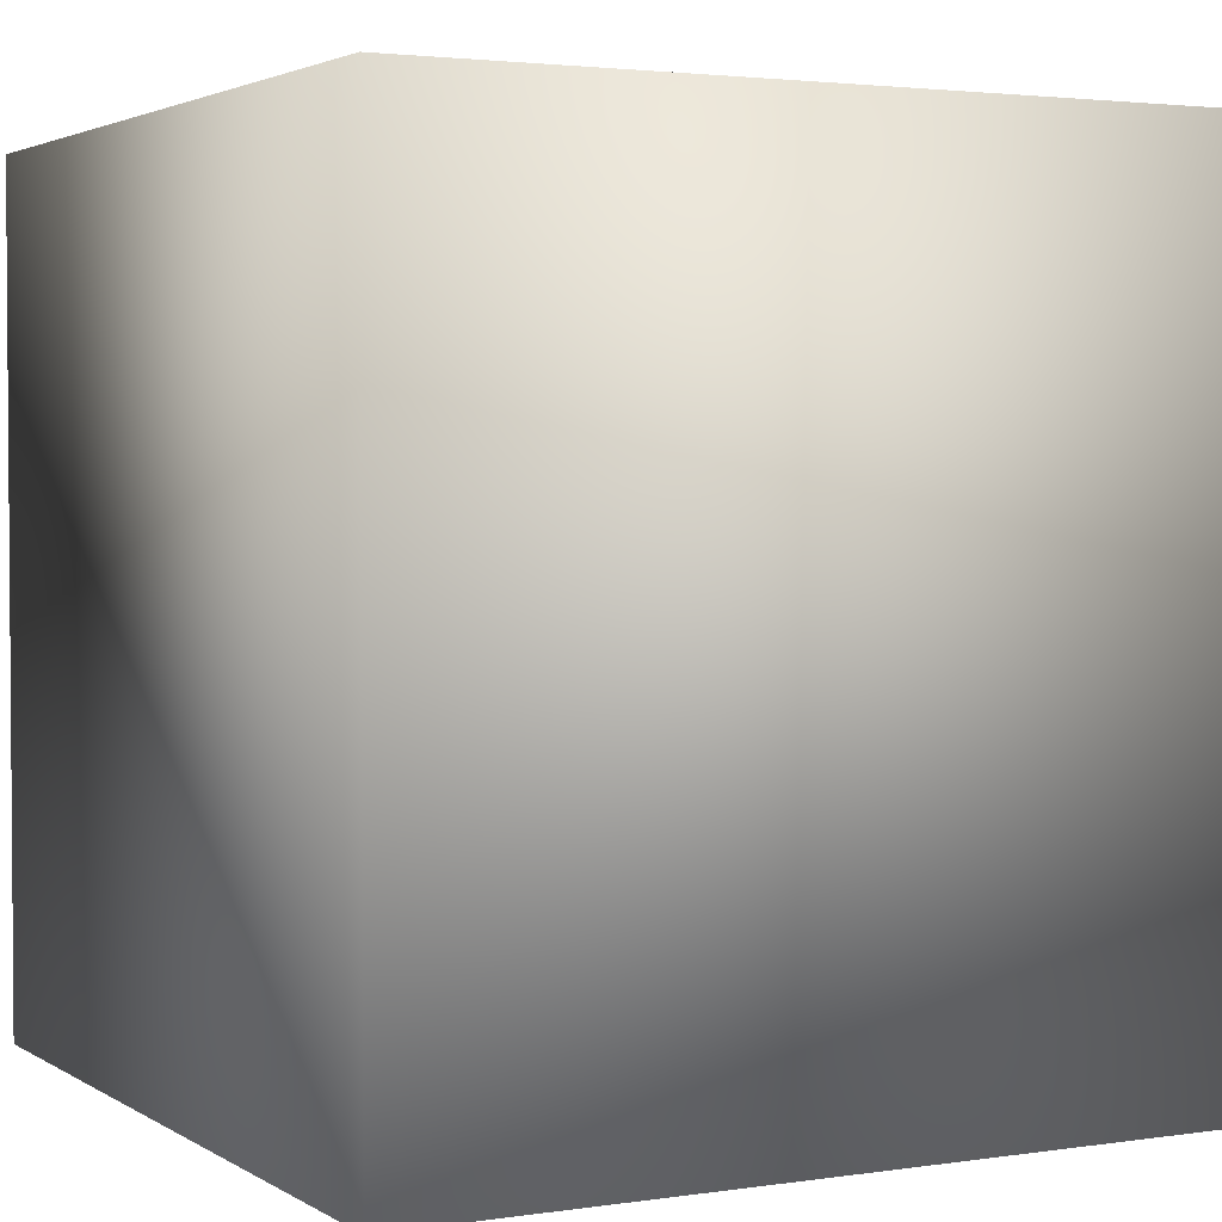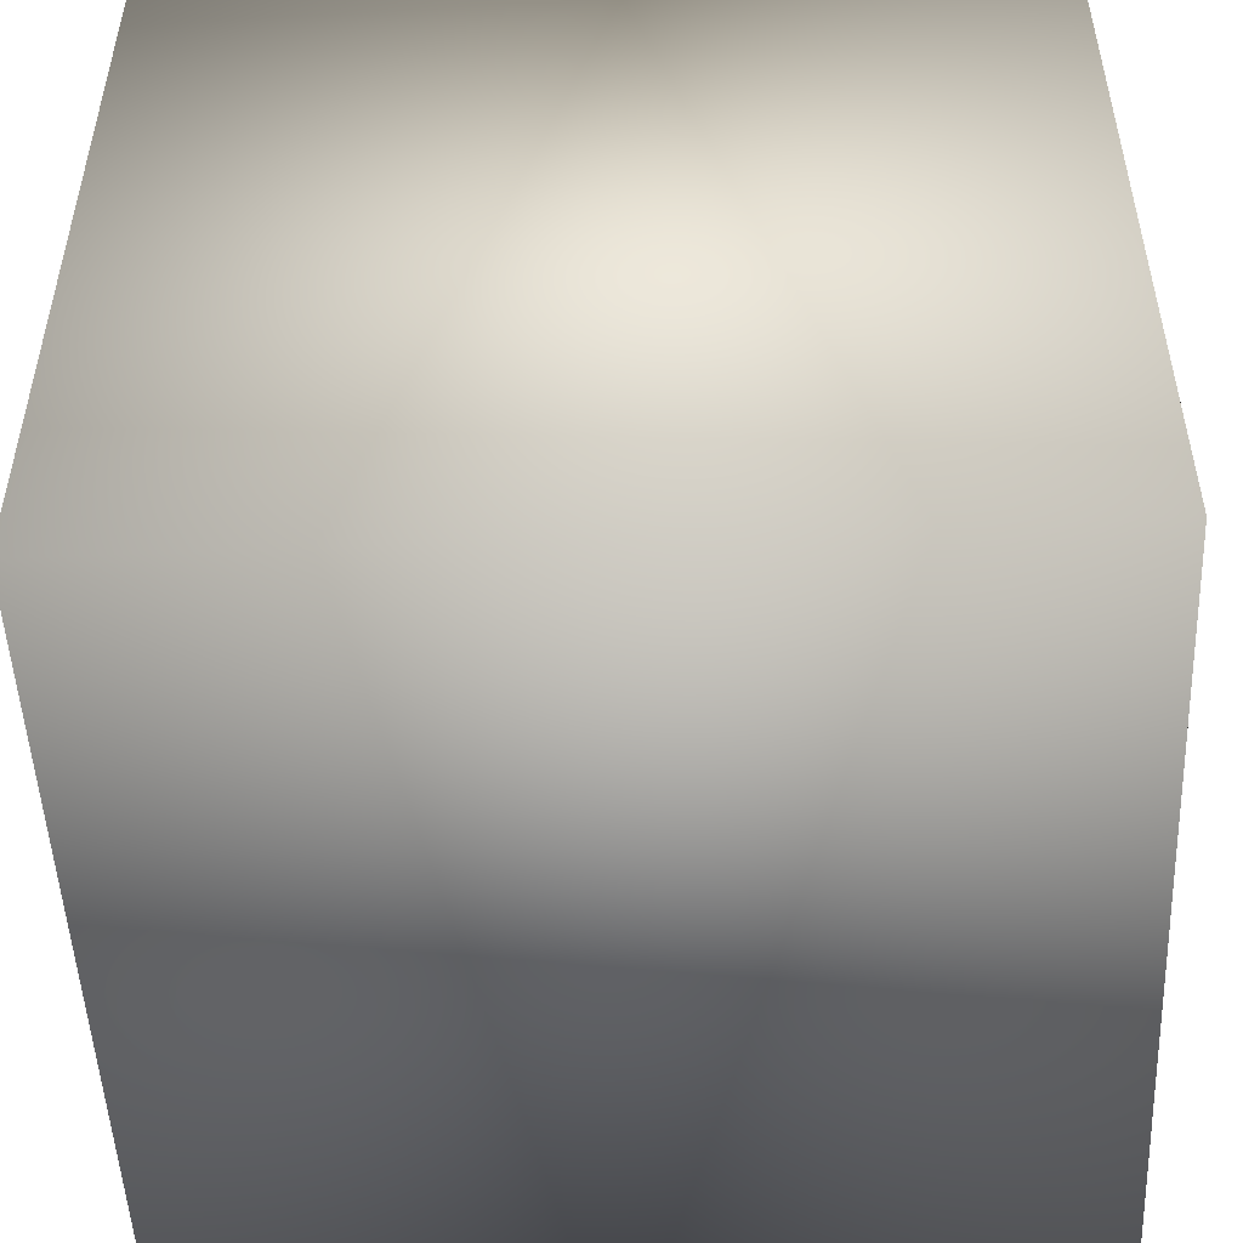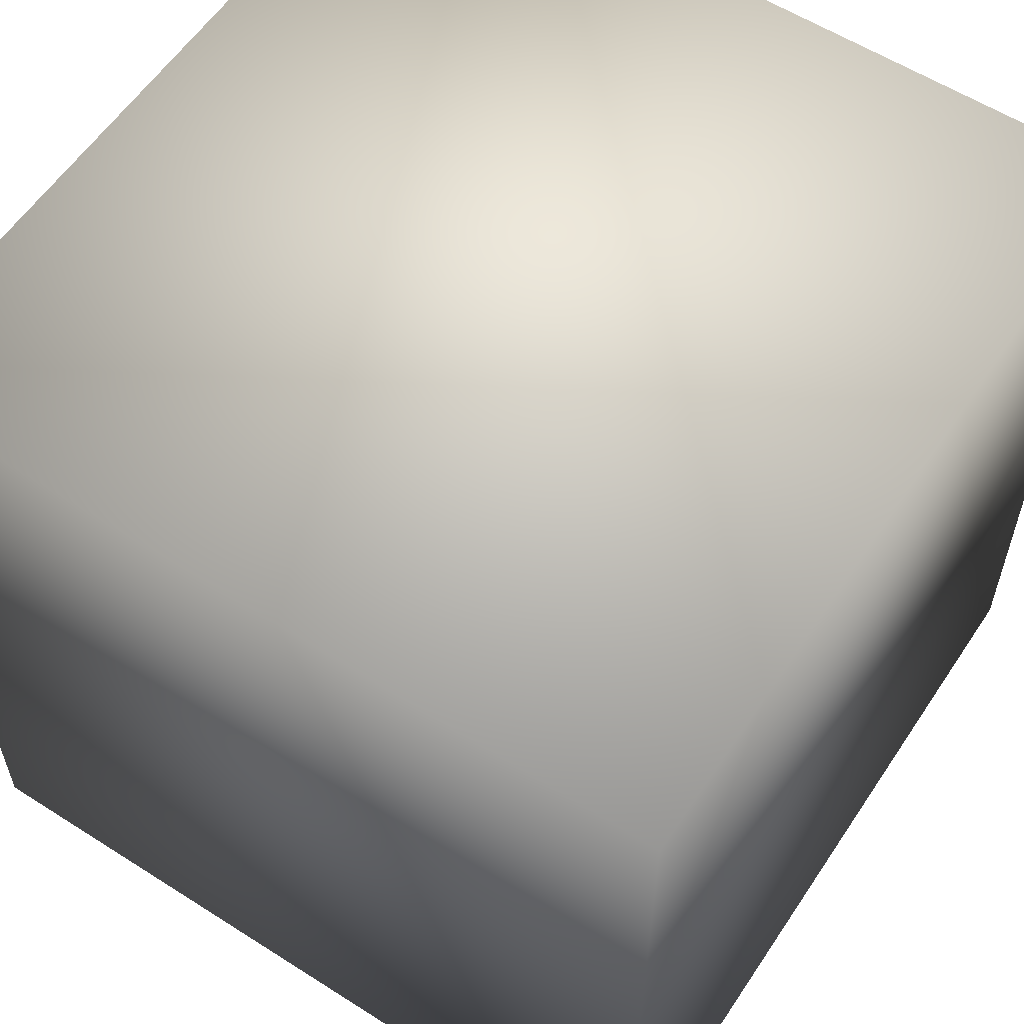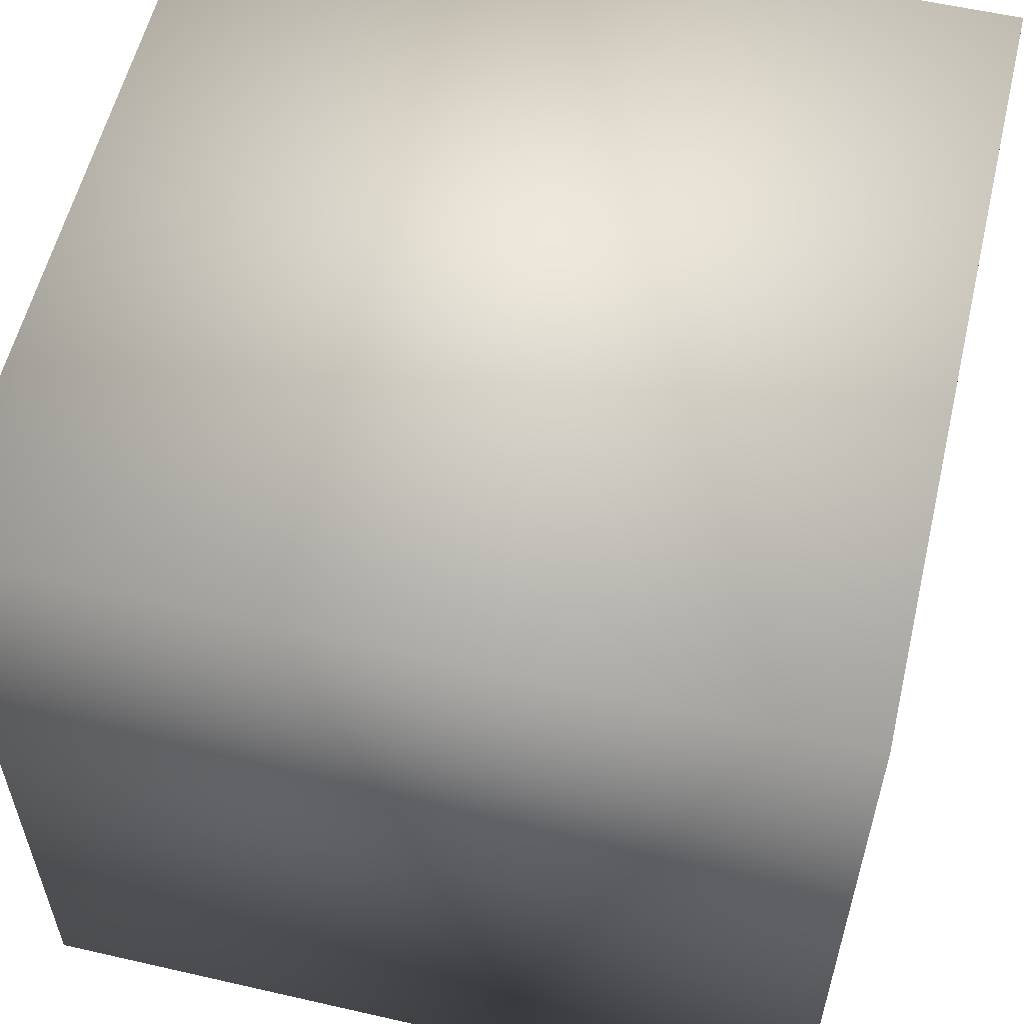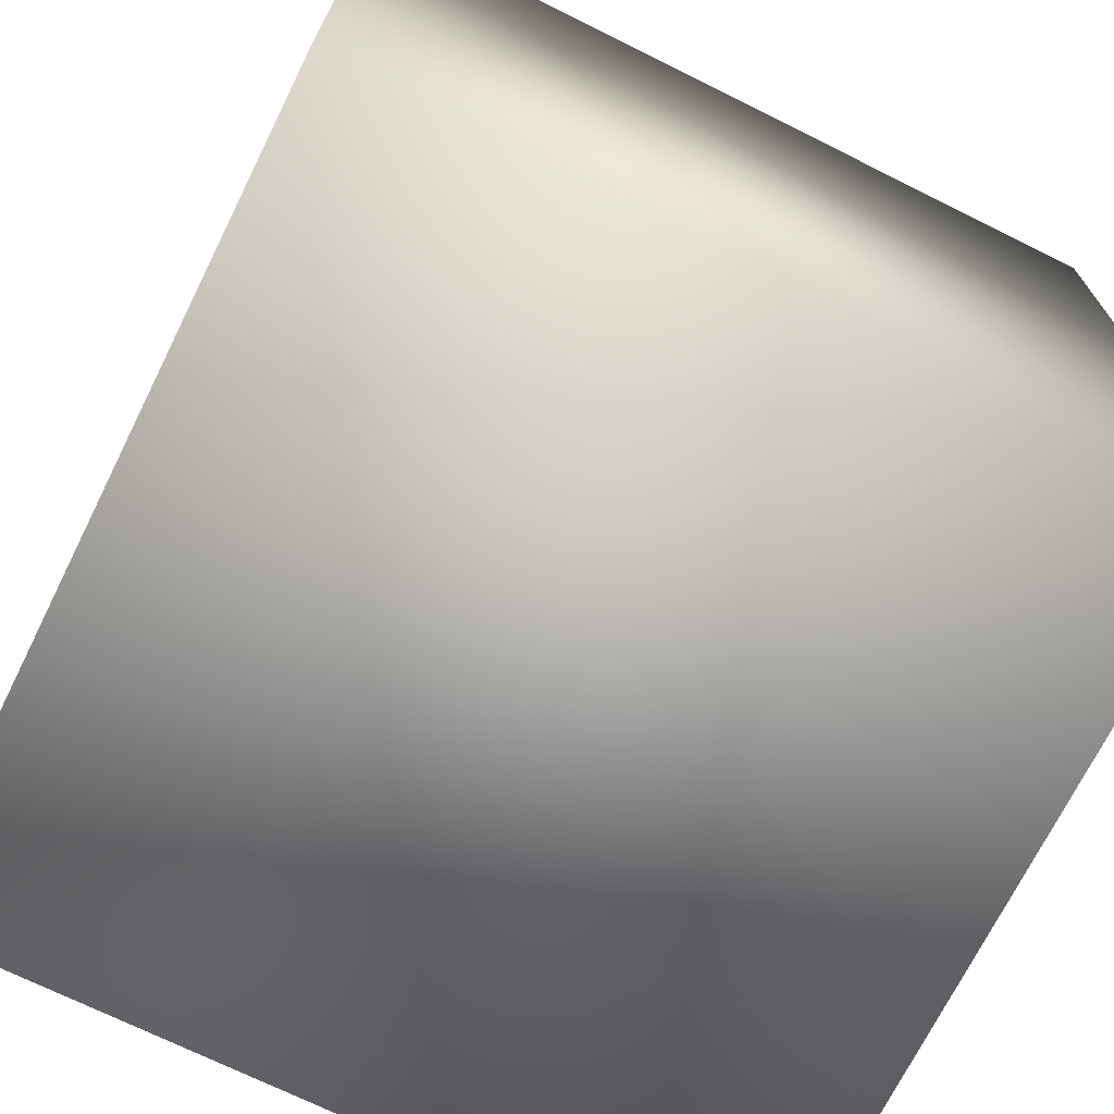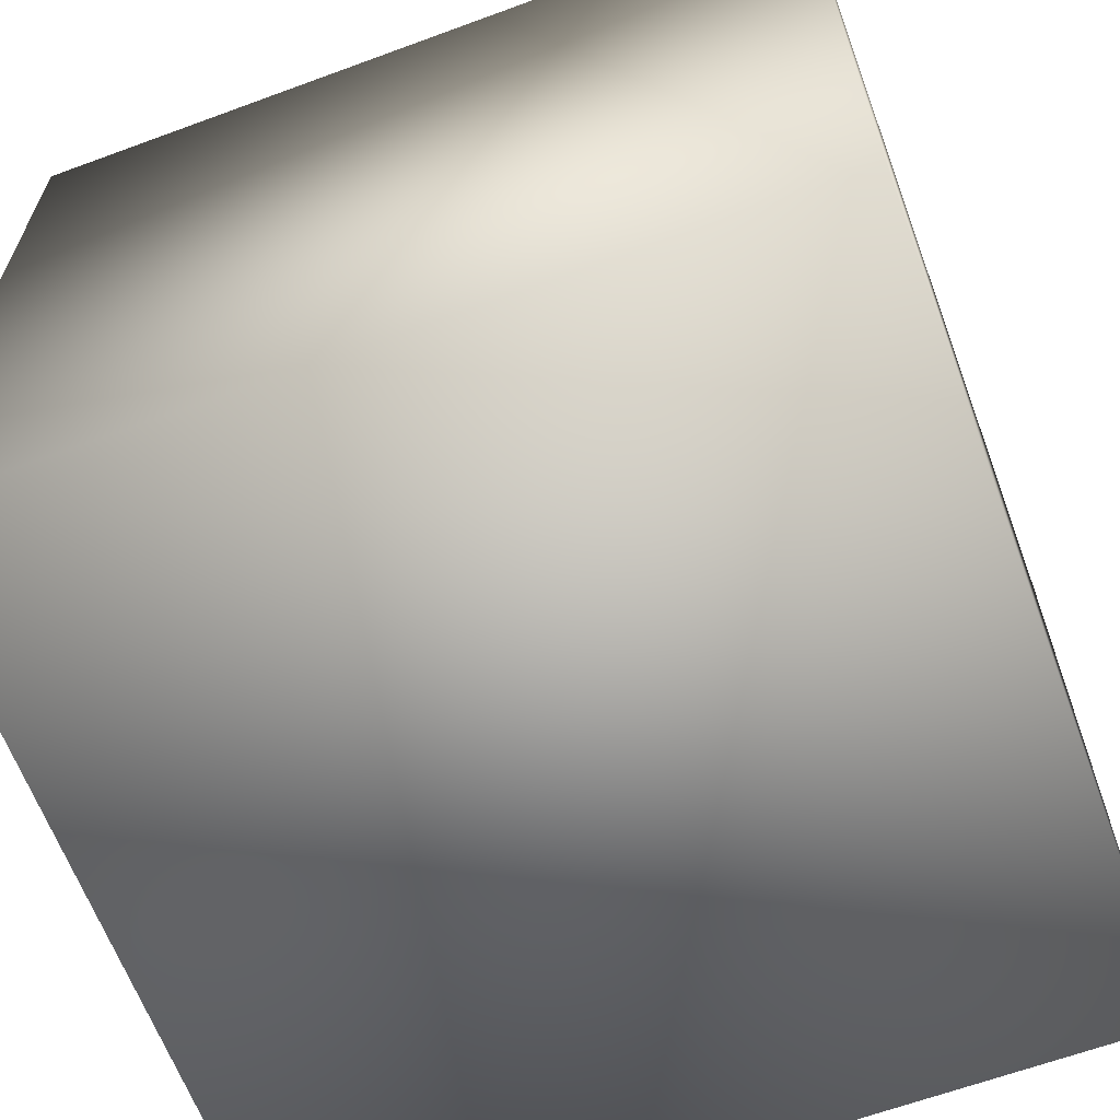
<metadata>
{"format":"obj","ext":"obj","renderer":"f3d","projection":"perspective","resolution":1024,"background":"white","views":[{"elev":2.7,"azim":-27.7,"up":"+Z"},{"elev":-50.6,"azim":-87.5,"up":"+Y"},{"elev":58.3,"azim":123.4,"up":"+Y"},{"elev":57.3,"azim":-166.6,"up":"+Z"},{"elev":-71.1,"azim":63.6,"up":"+Z"},{"elev":-63.9,"azim":-159.6,"up":"+Z"}]}
</metadata>
<code>
o Cube1
v -1 -1 -1
v -1 -1 1
v -1 1 -1
v -1 1 1
v 1 -1 -1
v 1 -1 1
v 1 1 -1
v 1 1 1
g Cube1_Cube1_auv
f 1 5 6 2
f 2 4 3 1
f 2 6 8 4
f 3 7 5 1
f 4 8 7 3
g Cube1_New Material
f 5 7 8 6

</code>
